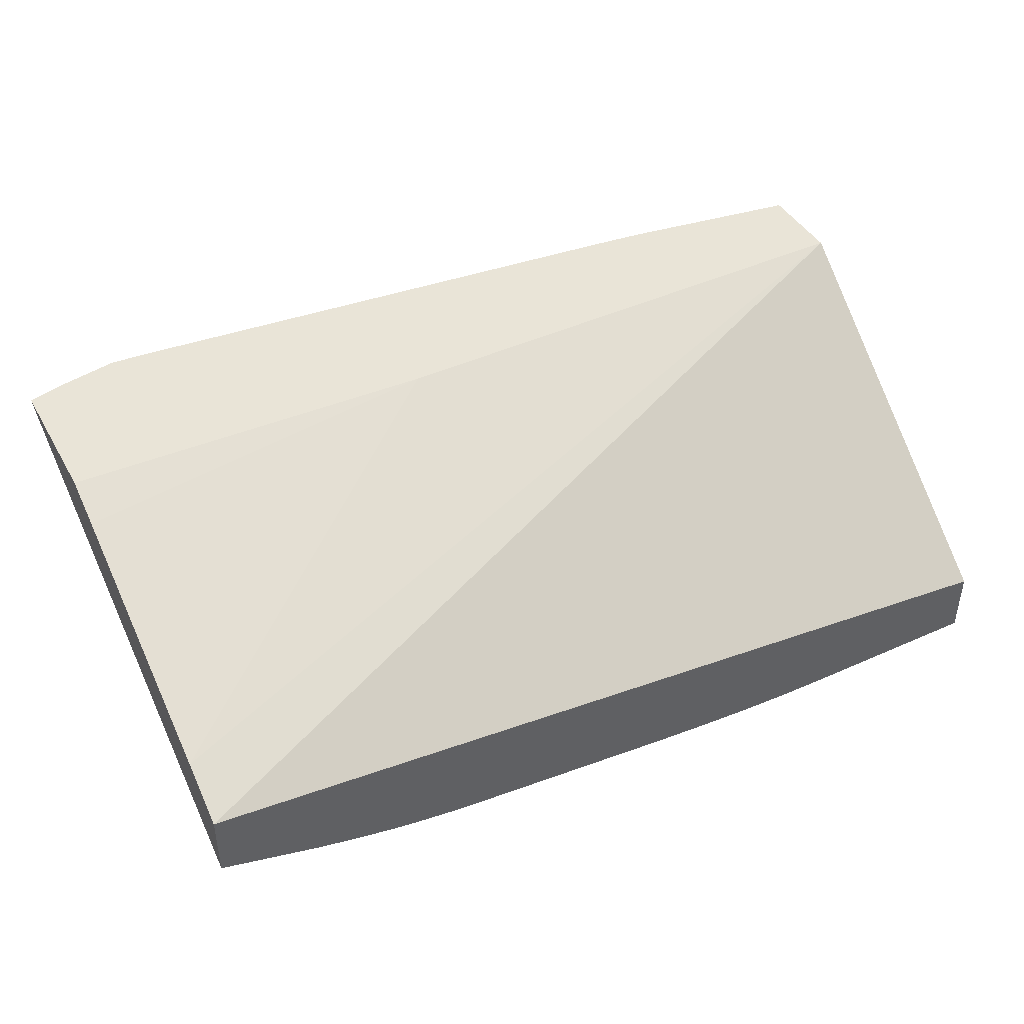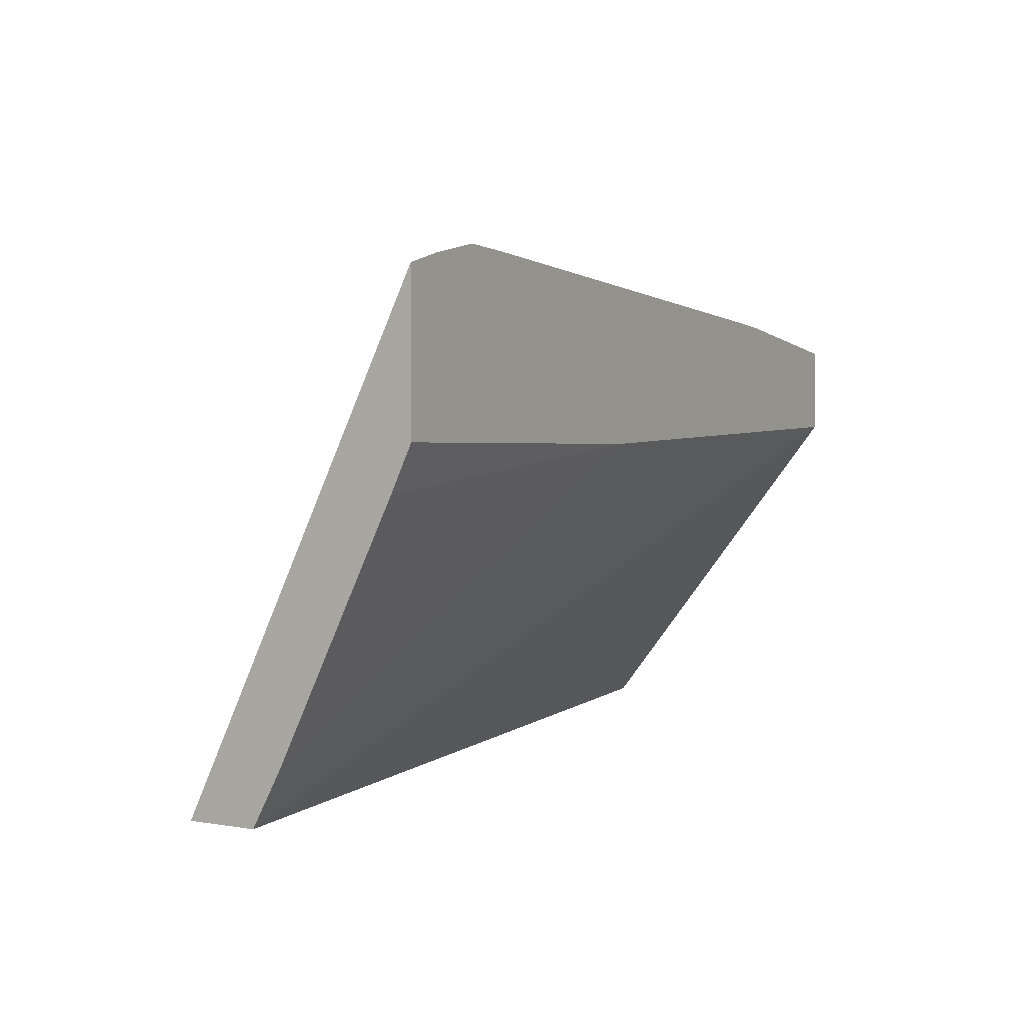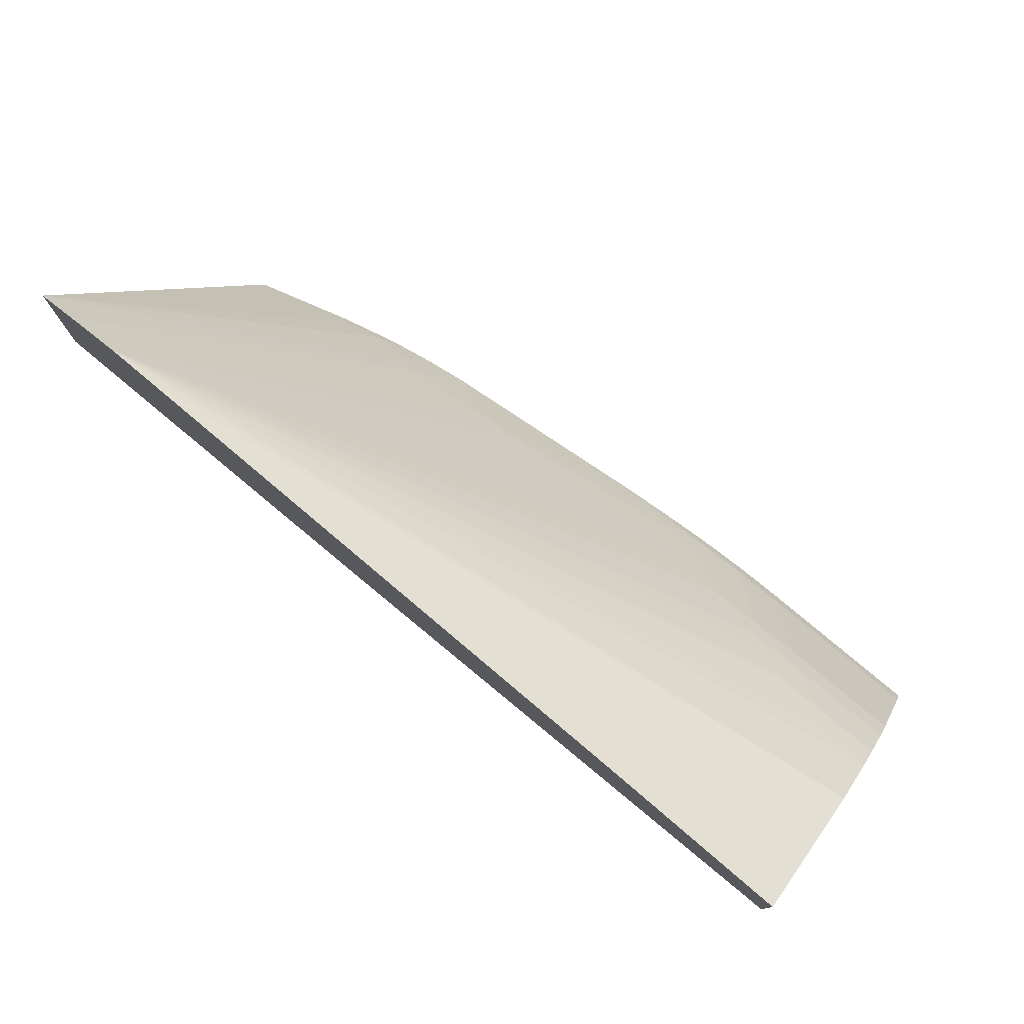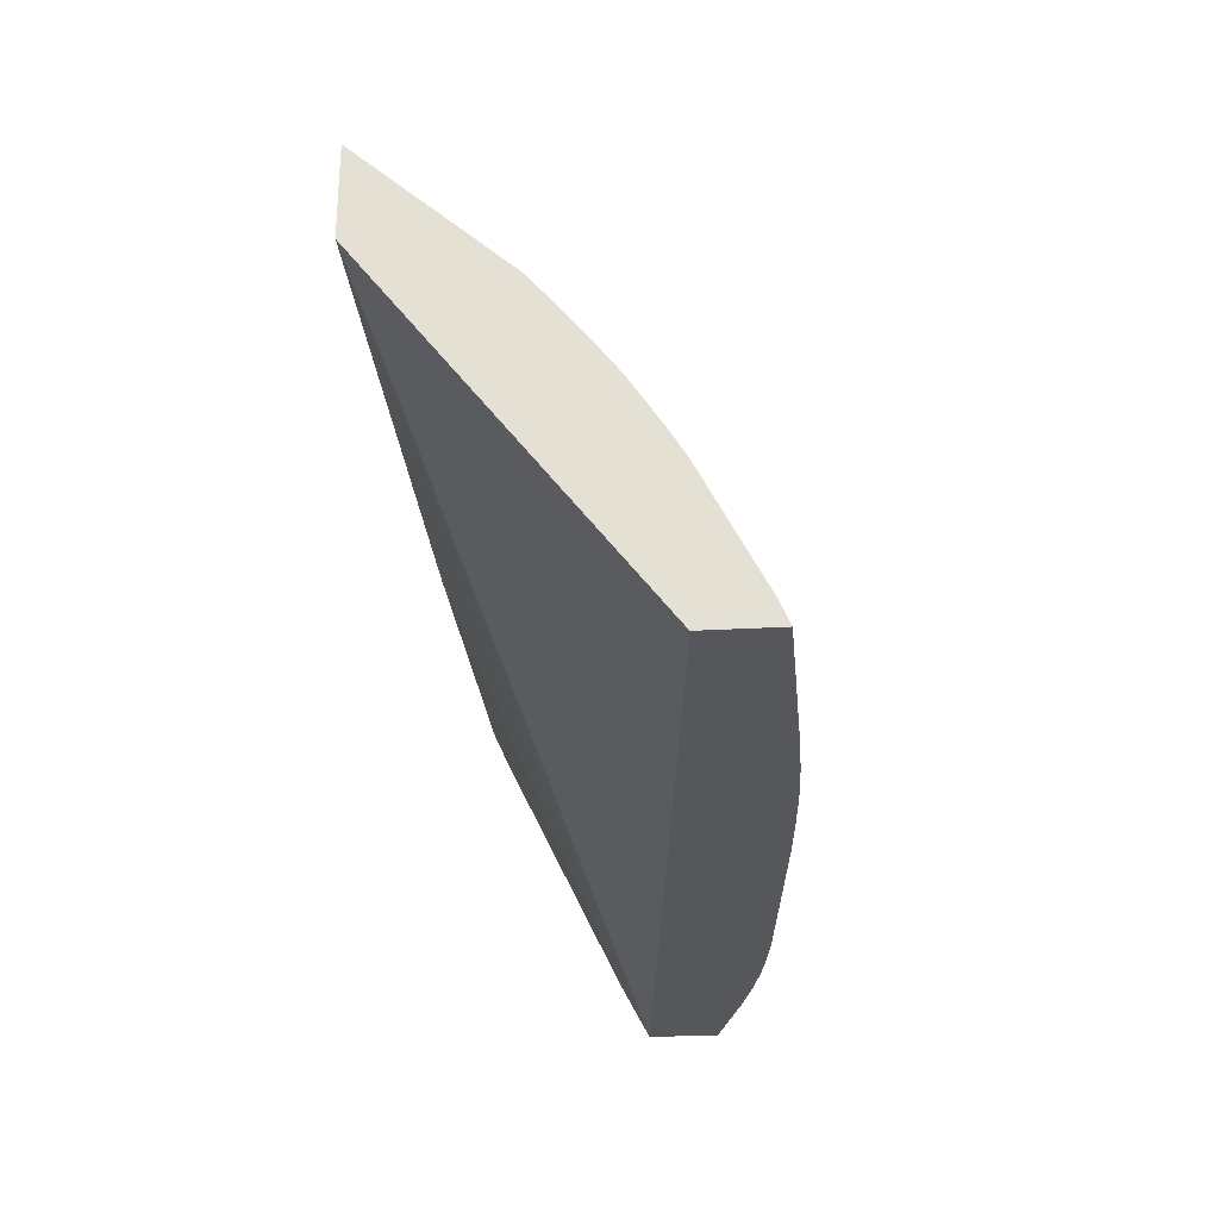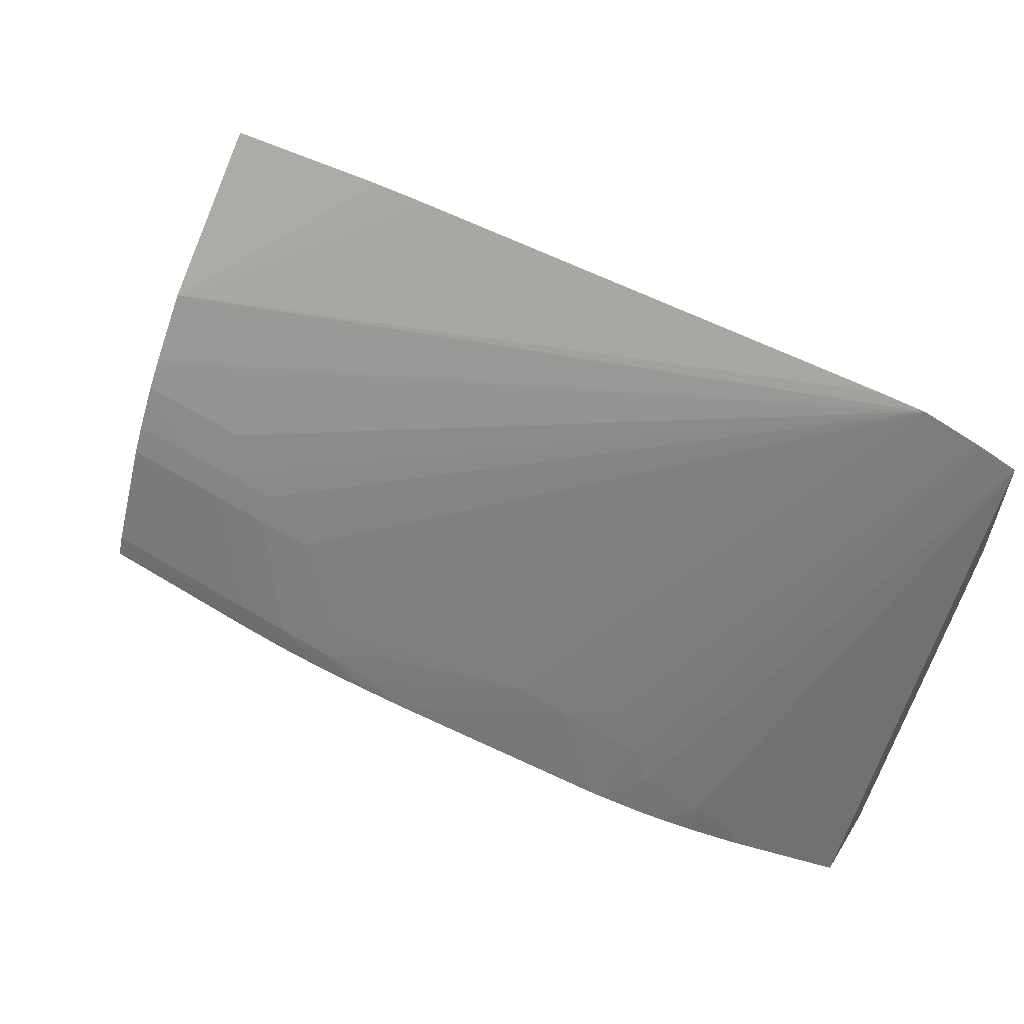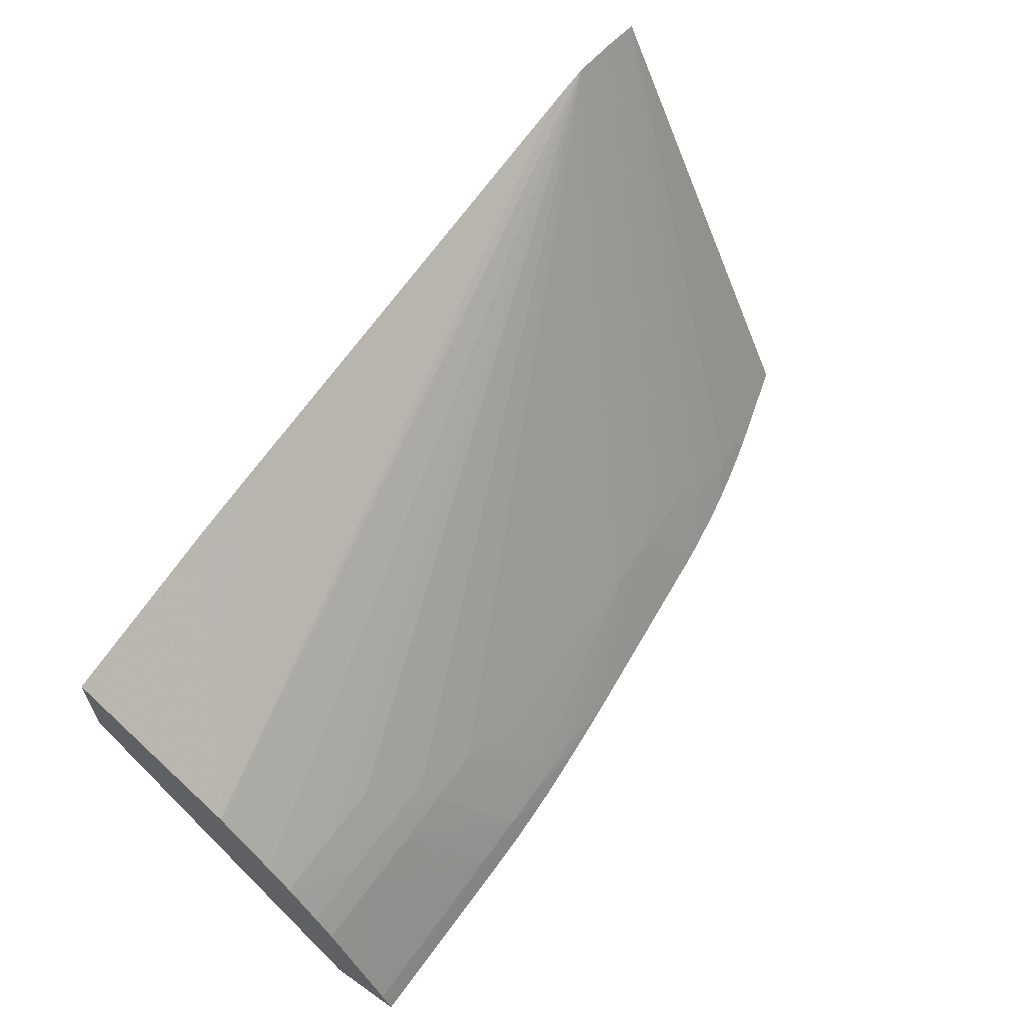
<metadata>
{"format":"obj","ext":"obj","renderer":"f3d","projection":"perspective","resolution":1024,"background":"white","views":[{"elev":43.0,"azim":-27.6,"up":"+Z"},{"elev":3.4,"azim":-60.1,"up":"+Y"},{"elev":77.4,"azim":39.7,"up":"+Y"},{"elev":-27.4,"azim":95.1,"up":"+Y"},{"elev":57.8,"azim":-148.0,"up":"+Y"},{"elev":62.2,"azim":125.4,"up":"+Y"}]}
</metadata>
<code>
v -0.03772 0.1165 0.02848
v -0.03292 0.1093 0.02402
v -0.03388 0.1093 0.02407
v -0.03869 0.1163 0.02848
v -0.03693 0.1164 0.02848
v -0.0241 0.1129 0.02606
v -0.0241 0.1129 0.026
v -0.0241 0.1119 0.02521
v -0.0241 0.1118 0.02515
v -0.02522 0.1119 0.0252
v -0.02522 0.1114 0.02484
v -0.02618 0.1114 0.02483
v -0.02618 0.1107 0.02435
v -0.02715 0.1107 0.02437
v -0.02811 0.1102 0.0241
v -0.02907 0.1101 0.02414
v -0.02907 0.1095 0.02383
v -0.02907 0.1088 0.02338
v -0.03003 0.1087 0.02342
v -0.03003 0.1082 0.02316
v -0.03073 0.1081 0.0232
v -0.03087 0.1079 0.0231
v -0.03484 0.1079 0.0235
v -0.03484 0.1092 0.02413
v -0.03484 0.1096 0.02439
v -0.03936 0.1161 0.02848
v -0.03541 0.1091 0.02416
v -0.02811 0.1157 0.02848
v -0.02715 0.1156 0.02848
v -0.0241 0.1151 0.02848
v -0.0241 0.1114 0.02485
v -0.02522 0.1107 0.02436
v -0.0241 0.1113 0.02477
v -0.02522 0.1102 0.02407
v -0.02618 0.1102 0.02406
v -0.02715 0.1102 0.02407
v -0.02811 0.1083 0.0231
v -0.02907 0.1083 0.02312
v -0.03003 0.1079 0.02303
v -0.03502 0.1079 0.02352
v -0.03676 0.1084 0.02403
v -0.03743 0.1082 0.02412
v -0.03759 0.1079 0.02403
v -0.03936 0.1111 0.02605
v -0.03936 0.1137 0.02848
v -0.03576 0.1086 0.02398
v -0.0241 0.1136 0.02848
v -0.0241 0.1107 0.02437
v -0.0241 0.1106 0.02432
v -0.0241 0.1102 0.02408
v -0.0241 0.1083 0.02311
v -0.02715 0.1083 0.0231
v -0.02811 0.1079 0.02293
v -0.02907 0.1079 0.02297
v -0.03579 0.1079 0.02363
v -0.03676 0.1079 0.02382
v -0.03624 0.1079 0.02372
v -0.03711 0.1079 0.02391
v -0.03936 0.1079 0.02453
v -0.03936 0.1084 0.02476
v -0.03936 0.1129 0.02814
v -0.03298 0.1135 0.02848
v -0.0241 0.1079 0.02411
v -0.03936 0.1089 0.02619
v -0.03936 0.1079 0.0257
v -0.0241 0.1079 0.02295
v -0.02715 0.1079 0.02293
f 1 2 3
f 1 3 4
f 1 4 26
f 1 26 45
f 1 45 62
f 1 62 47
f 1 47 30
f 1 30 29
f 1 29 28
f 1 28 5
f 1 5 6
f 1 6 7
f 1 7 8
f 1 8 9
f 1 9 10
f 1 10 11
f 1 11 12
f 1 12 13
f 1 13 14
f 1 14 15
f 1 15 16
f 1 16 17
f 1 17 2
f 2 17 18
f 2 18 19
f 2 19 20
f 2 20 21
f 2 21 3
f 3 21 22
f 3 22 23
f 3 23 24
f 3 24 25
f 3 25 4
f 4 25 27
f 4 27 26
f 5 28 6
f 6 28 29
f 6 29 30
f 6 30 47
f 6 47 63
f 6 63 66
f 6 66 51
f 6 51 50
f 6 50 49
f 6 49 48
f 6 48 33
f 6 33 31
f 6 31 9
f 6 9 8
f 6 8 7
f 9 31 10
f 10 31 11
f 11 32 13
f 11 13 12
f 11 31 33
f 11 33 32
f 13 32 34
f 13 34 35
f 13 35 36
f 13 36 14
f 14 36 15
f 15 36 18
f 15 18 17
f 15 17 16
f 18 36 37
f 18 37 38
f 18 38 19
f 19 38 20
f 20 38 22
f 20 22 21
f 22 38 39
f 22 39 54
f 22 54 53
f 22 53 67
f 22 67 66
f 22 66 63
f 22 63 65
f 22 65 59
f 22 59 43
f 22 43 58
f 22 58 56
f 22 56 57
f 22 57 55
f 22 55 40
f 22 40 23
f 23 40 24
f 24 40 27
f 24 27 25
f 26 41 42
f 26 42 43
f 26 43 44
f 26 44 60
f 26 60 59
f 26 59 65
f 26 65 64
f 26 64 61
f 26 61 45
f 26 27 46
f 26 46 41
f 27 40 46
f 32 33 48
f 32 48 49
f 32 49 34
f 34 49 50
f 34 50 51
f 34 51 52
f 34 52 35
f 35 52 37
f 35 37 36
f 37 52 53
f 37 53 54
f 37 54 38
f 38 54 39
f 40 55 46
f 41 56 42
f 41 46 55
f 41 55 57
f 41 57 56
f 42 56 58
f 42 58 43
f 43 59 60
f 43 60 44
f 45 61 62
f 47 62 64
f 47 64 65
f 47 65 63
f 51 66 52
f 52 67 53
f 52 66 67
f 61 64 62

</code>
